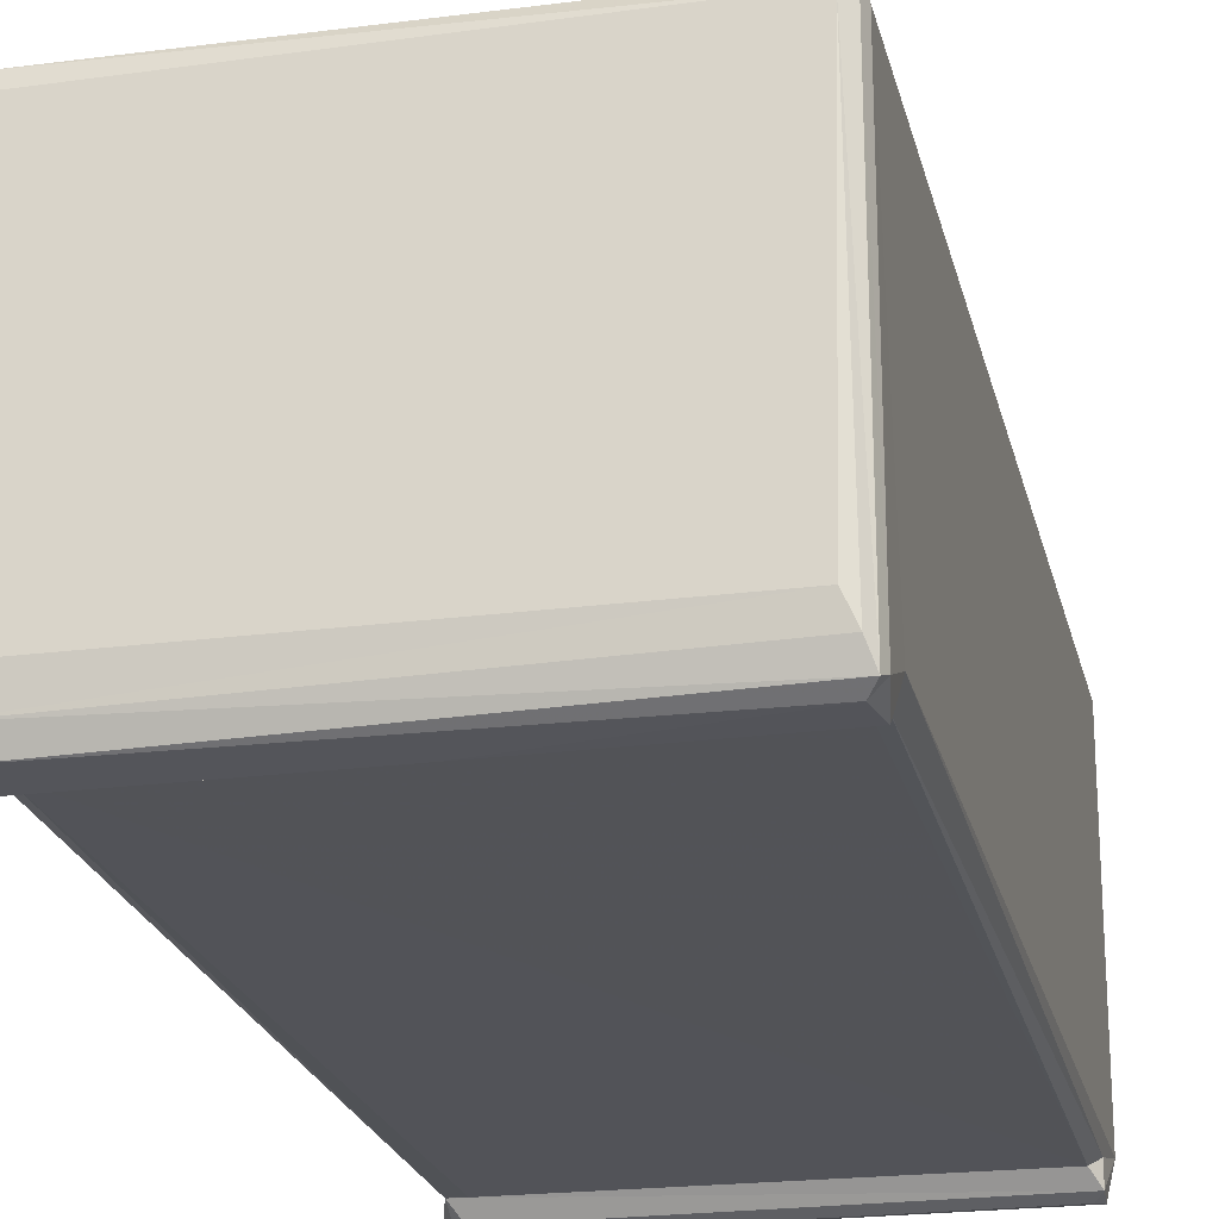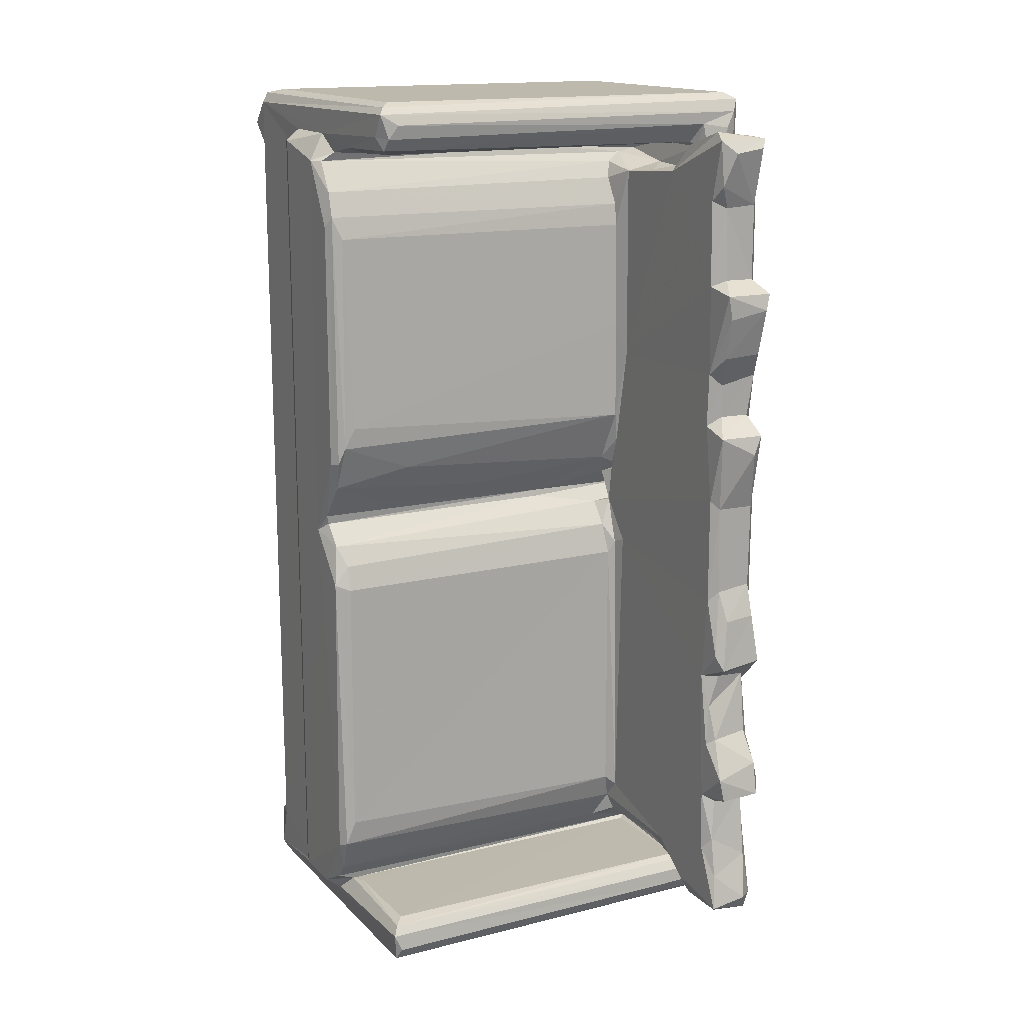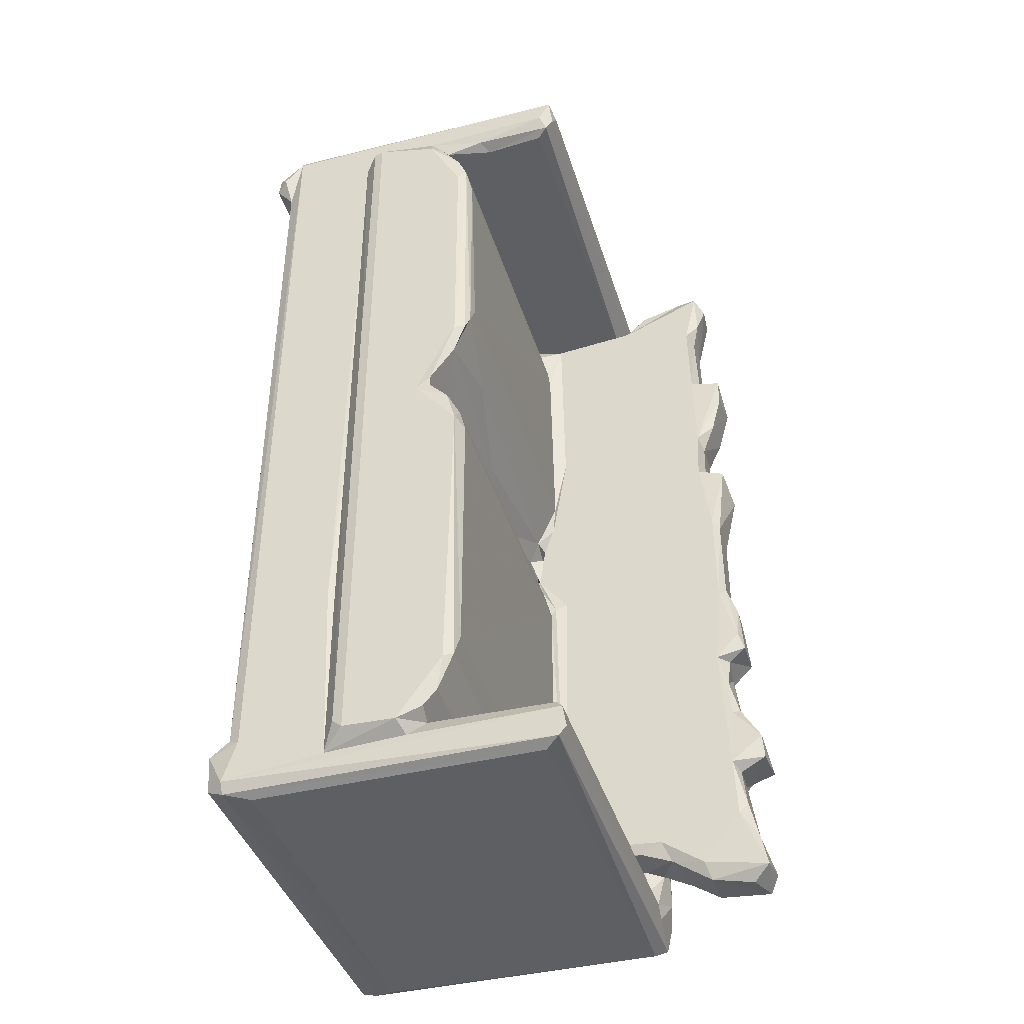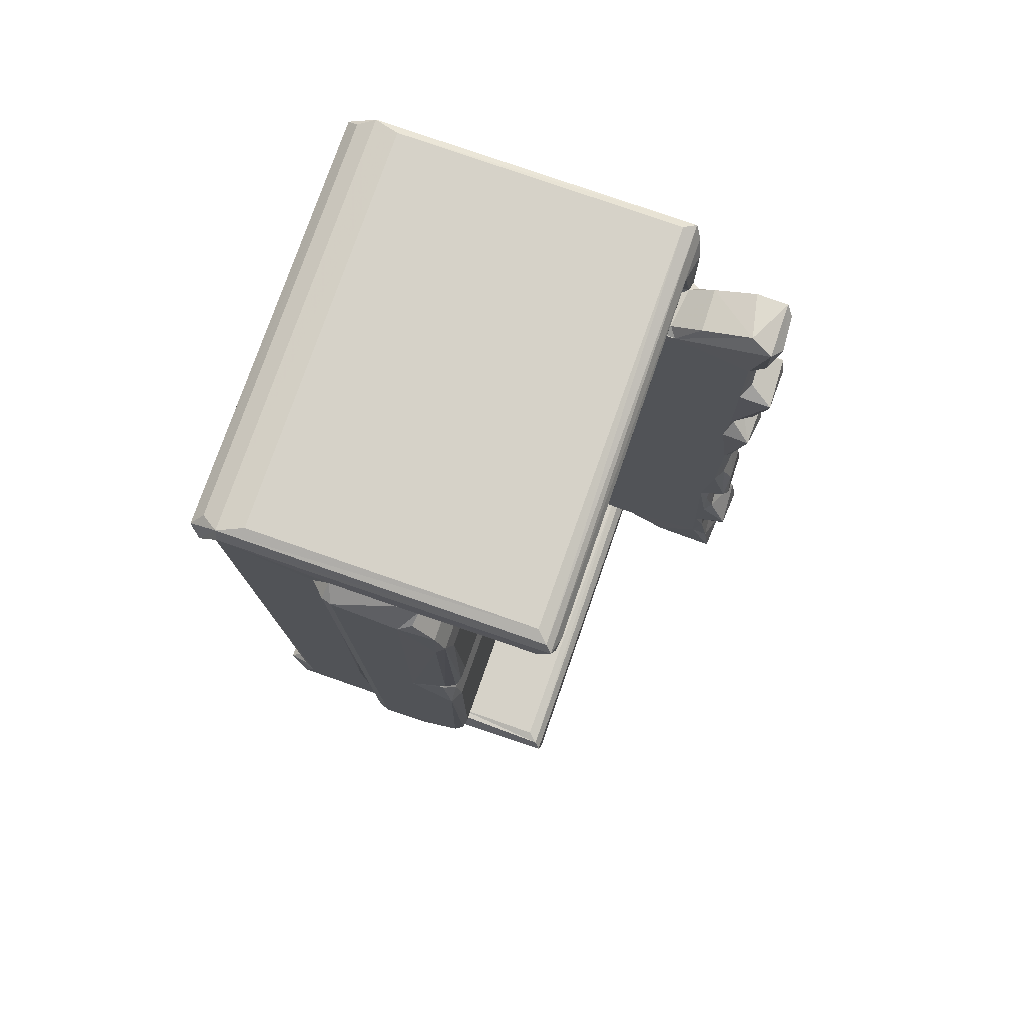
<metadata>
{"format":"obj","ext":"obj","renderer":"f3d","projection":"perspective","resolution":1024,"background":"white","views":[{"elev":-22.5,"azim":12.7,"up":"+Z"},{"elev":15.3,"azim":-28.0,"up":"+Y"},{"elev":-41.4,"azim":-73.2,"up":"+Y"},{"elev":77.7,"azim":-70.7,"up":"+Y"}]}
</metadata>
<code>
v -0.2067 -0.4856 -0.2576
v -0.2189 -0.4831 -0.2392
v -0.2127 -0.495 -0.2388
v -0.2023 -0.5 -0.2106
v -0.2098 -0.4457 -0.2594
v -0.2192 -0.4385 -0.2246
v -0.2026 -0.4275 -0.2421
v -0.2139 -0.432 -0.2364
v -0.2189 -0.4701 -0.13
v -0.2369 -0.4547 -0.1055
v -0.2334 -0.4441 -0.1171
v -0.2359 -0.4559 -0.04917
v -0.2199 -0.4665 -0.04316
v -0.2369 -0.3902 -0.001935
v -0.2293 -0.4414 -0.02344
v -0.2099 -0.4493 -0.02501
v -0.2024 -0.4999 0.09495
v -0.202 -0.4492 -0.01191
v -0.2169 -0.2756 -0.132
v -0.2191 -0.2652 -0.1391
v -0.2287 -0.4241 -0.009104
v -0.2313 -0.3859 0.008152
v -0.2368 -0.001105 -0.0435
v 0.02013 -0.4472 -0.26
v -0.01397 -0.4376 -0.2486
v 0.2255 -0.4787 -0.2593
v 0.2338 -0.4895 -0.2519
v 0.2179 -0.4255 -0.2421
v 0.2273 -0.4965 -0.233
v 0.2175 -0.5 -0.2107
v 0.2234 -0.4998 0.09944
v 0.1746 -0.449 -0.02178
v 0.1382 -0.3979 0.002661
v 0.1792 -0.4452 -0.02505
v 0.1257 -0.4283 -0.01219
v -0.2362 -0.0584 0.003581
v -0.237 0.4473 -0.1047
v -0.2183 -0.06533 -0.1311
v -0.1913 0.4188 -0.2422
v -0.2335 0.1172 -0.1168
v -0.2201 -0.03721 0.003999
v -0.2285 -0.0147 -0.008786
v -0.2288 0.007972 -0.03006
v 0.2239 0.4273 -0.2421
v 0.04696 0.007793 -0.03012
v 0.1262 -0.0309 0.002013
v 0.1254 -0.005313 -0.01717
v -0.2148 -0.4942 0.1107
v -0.2181 -0.4632 0.1156
v -0.2122 -0.4532 0.1089
v -0.2017 -0.4492 0.0967
v -0.2103 -0.4816 0.1176
v -0.2214 -0.3581 0.01171
v 0.177 -0.4493 0.1005
v 0.1797 -0.4796 0.1176
v 0.1299 -0.3683 0.01177
v 0.1682 -0.4531 0.1089
v 0.1753 -0.4636 0.1163
v -0.2206 -0.06444 0.01132
v 0.1296 -0.06515 0.01126
v -0.2192 0.4841 -0.2245
v -0.2188 0.3169 -0.1306
v -0.2186 0.1524 -0.1308
v -0.2368 0.08646 0.000805
v -0.2312 0.01771 -0.0286
v -0.2286 0.0569 -0.002086
v -0.2316 0.08897 0.01153
v -0.1562 0.02669 -0.02285
v 0.04782 0.01523 -0.0313
v -0.2368 0.3594 2e-05
v -0.2099 0.4263 -0.2399
v -0.2366 0.43 -0.03719
v -0.1421 0.07451 0.005483
v -0.0402 0.03821 -0.0143
v 0.1275 0.05421 -0.004086
v -0.2189 0.4376 -0.1308
v -0.2086 0.4536 -0.2607
v -0.2197 0.4589 -0.2463
v -0.1982 0.4404 -0.2563
v -0.2103 0.4717 -0.257
v -0.2009 0.4857 -0.2449
v -0.2126 0.4952 -0.2267
v -0.2017 0.5 -0.2002
v -0.234 0.4474 -0.1154
v -0.2304 0.3974 -0.001771
v -0.2318 0.3703 0.008977
v -0.2287 0.4298 -0.02477
v 0.1381 0.416 -0.01353
v -0.2197 0.4597 -0.1122
v -0.2195 0.4591 -0.04221
v -0.201 0.4999 0.09592
v -0.2142 0.4393 -0.02167
v -0.215 0.4473 0.02163
v 0.225 0.4854 -0.2448
v 0.2245 0.4999 -0.2006
v 0.2329 0.4399 -0.2559
v 0.2307 0.4707 -0.2573
v 0.1564 0.4257 -0.02188
v 0.1334 0.3677 0.01032
v 0.05826 0.436 -0.02515
v 0.2243 0.4999 0.09933
v 0.1741 0.439 -0.01823
v 0.1305 0.398 -0.001806
v -0.2251 0.107 0.01615
v -0.2136 0.1299 0.01787
v -0.2217 0.346 0.01392
v 0.1337 0.1114 0.01774
v 0.133 0.2233 0.01612
v 0.133 0.3429 0.01401
v -0.201 0.4416 0.02975
v -0.2191 0.4643 0.102
v -0.218 0.4882 0.1143
v -0.2121 0.4496 0.1085
v -0.2026 0.4446 0.09645
v -0.2123 0.4952 0.1077
v -0.2097 0.462 0.1167
v -0.1995 0.4767 0.119
v 0.1824 0.4414 0.03212
v 0.1773 0.4452 0.1031
v 0.1855 0.466 0.1182
v 0.2266 0.4792 0.1185
v 0.1339 -0.4383 -0.2491
v 0.2316 -0.4482 -0.2599
v 0.178 -0.4198 0.000837
v 0.1457 -0.4168 0.005611
v 0.2265 -0.4297 -0.2409
v 0.237 -0.4796 -0.2479
v 0.2367 -0.4308 -0.2274
v 0.2369 0.4823 -0.2237
v 0.2369 -0.4804 0.09856
v 0.2333 -0.4915 0.112
v 0.1368 -0.05128 0.01531
v 0.1777 0.01379 -0.03162
v 0.1398 -0.001417 -0.005422
v 0.1788 -0.001215 -0.01852
v 0.2333 0.4356 -0.2348
v 0.1481 -0.4594 0.1841
v 0.1397 -0.4402 0.1779
v 0.1477 -0.4291 0.1407
v 0.1915 -0.4383 0.1553
v 0.145 -0.4155 0.1046
v 0.1543 -0.4223 0.05498
v 0.1396 -0.3768 0.02043
v 0.1802 -0.4248 0.05215
v 0.1398 -0.4068 0.1309
v 0.1795 -0.4188 0.1036
v 0.1897 -0.4218 0.1218
v 0.14 -0.3154 0.219
v 0.1399 -0.1665 0.2118
v 0.1416 -0.4533 0.2491
v 0.1553 -0.466 0.2294
v 0.1966 -0.4549 0.1838
v 0.1467 -0.4152 0.2413
v 0.1901 -0.4634 0.2416
v 0.1825 -0.4458 0.2514
v 0.14 -0.3838 0.2215
v 0.148 -0.3704 0.2314
v 0.1904 -0.3954 0.2361
v 0.1536 -0.3236 0.2259
v 0.1912 -0.3204 0.2249
v 0.2258 -0.4729 0.1189
v 0.2119 -0.4484 0.1244
v 0.203 -0.4038 0.1255
v 0.1994 -0.4295 0.1695
v 0.1991 -0.4155 0.134
v 0.1988 -0.4471 0.2384
v 0.1987 -0.3339 0.2131
v 0.1398 -0.04545 0.02931
v 0.1404 -0.2488 0.2244
v 0.1415 -0.2857 0.2548
v 0.1469 -0.3119 0.256
v 0.1908 -0.3091 0.2588
v 0.1485 -0.2427 0.2319
v 0.1909 -0.2724 0.2516
v 0.1897 -0.2382 0.2295
v 0.145 -0.203 0.2217
v 0.1553 -0.1657 0.2245
v 0.1904 -0.1688 0.2208
v 0.1399 -0.07207 0.2206
v 0.1399 0.04788 0.2204
v 0.1408 -0.1358 0.2388
v 0.1491 -0.1529 0.2448
v 0.197 -0.147 0.2436
v 0.1546 -0.09467 0.2402
v 0.15 -0.0605 0.2283
v 0.1898 -0.09194 0.2386
v 0.1902 -0.05593 0.2274
v 0.1483 0.03893 0.2281
v 0.1992 0.4141 0.1329
v 0.2368 0.4841 0.1035
v 0.1992 -0.2955 0.2461
v 0.1989 -0.2473 0.221
v 0.1989 -0.1799 0.2094
v 0.2033 0.4151 0.1252
v 0.2147 0.4614 0.1236
v 0.1992 0.1265 0.2043
v 0.199 -0.07231 0.218
v 0.1991 0.05341 0.219
v 0.1913 0.03779 0.2274
v 0.1357 0.03255 -0.01679
v 0.1384 0.07881 0.01341
v 0.1465 0.0251 -0.01101
v 0.1709 0.04299 -0.006908
v 0.1446 0.03895 -0.000676
v 0.174 0.03041 -0.01143
v 0.1399 0.04738 0.001246
v 0.2326 0.4949 -0.2267
v 0.2244 0.4535 -0.2607
v 0.179 0.4299 -0.0243
v 0.1772 0.418 0.03875
v 0.2336 0.4927 0.1115
v 0.1399 0.1888 0.03178
v 0.1399 0.1342 0.2088
v 0.14 0.1944 0.2116
v 0.1419 0.1242 0.2392
v 0.1824 0.1029 0.245
v 0.1554 0.1445 0.2154
v 0.1937 0.1235 0.2406
v 0.1905 0.1436 0.2143
v 0.1541 0.1814 0.2162
v 0.1984 0.1896 0.2148
v 0.1402 0.4078 0.02891
v 0.14 0.294 0.2097
v 0.14 0.4155 0.1258
v 0.1401 0.3887 0.2078
v 0.1475 0.2145 0.2318
v 0.1916 0.2167 0.2316
v 0.1469 0.2603 0.2439
v 0.1418 0.2872 0.2445
v 0.1911 0.2685 0.2461
v 0.1558 0.3008 0.2178
v 0.1976 0.2863 0.2418
v 0.1552 0.381 0.2151
v 0.1902 0.3001 0.2163
v 0.1991 0.2896 0.2063
v 0.199 0.393 0.2059
v 0.1909 0.3833 0.2153
v 0.1468 0.4126 0.07429
v 0.1792 0.4155 0.07783
v 0.1495 0.4209 0.1182
v 0.1729 0.4181 0.09911
v 0.1915 0.4233 0.1233
v 0.1404 0.4556 0.223
v 0.1471 0.446 0.1496
v 0.1926 0.4437 0.1485
v 0.1504 0.4634 0.1997
v 0.1441 0.4054 0.2237
v 0.155 0.4418 0.233
v 0.1979 0.4573 0.1899
v 0.1908 0.4464 0.2302
v 0.1979 0.4563 0.2228
v 0.1831 0.4398 0.1081
f 1 3 2
f 1 2 5
f 2 6 5
f 5 8 7
f 5 6 8
f 2 9 6
f 10 11 9
f 2 13 9
f 10 9 12
f 9 13 12
f 12 14 10
f 12 15 14
f 12 16 15
f 12 13 16
f 3 4 17
f 11 19 9
f 6 9 20
f 9 19 20
f 15 21 14
f 14 21 22
f 10 14 23
f 5 25 24
f 5 7 25
f 1 5 24
f 1 27 3
f 26 27 1
f 25 7 28
f 27 29 3
f 3 30 4
f 3 29 30
f 1 24 26
f 22 21 33
f 17 4 31
f 16 34 15
f 11 38 19
f 20 19 38
f 11 10 37
f 23 14 36
f 11 37 40
f 11 40 38
f 36 42 23
f 36 41 42
f 23 42 43
f 42 45 43
f 46 47 42
f 42 47 45
f 41 46 42
f 3 48 2
f 2 49 13
f 2 48 49
f 3 17 48
f 16 50 18
f 13 50 16
f 50 51 18
f 13 49 50
f 48 52 49
f 18 51 32
f 17 31 48
f 48 55 52
f 52 55 49
f 51 50 54
f 22 56 53
f 51 54 32
f 54 50 57
f 50 49 58
f 55 58 49
f 33 56 22
f 14 22 36
f 22 53 36
f 36 53 59
f 41 36 59
f 53 56 60
f 41 59 46
f 8 6 61
f 6 20 62
f 38 40 63
f 20 38 63
f 20 63 62
f 23 43 65
f 23 65 64
f 65 66 64
f 64 66 67
f 43 69 65
f 65 68 66
f 10 23 37
f 23 64 70
f 8 71 7
f 7 71 39
f 8 61 71
f 23 70 72
f 40 62 63
f 23 72 37
f 44 7 39
f 65 69 68
f 43 45 69
f 69 74 68
f 68 74 66
f 66 74 73
f 74 75 73
f 6 62 61
f 61 62 76
f 77 71 78
f 77 79 71
f 71 61 78
f 77 78 80
f 80 82 81
f 80 78 82
f 78 61 82
f 40 76 62
f 40 37 84
f 40 84 76
f 70 85 72
f 70 86 85
f 72 85 87
f 85 88 87
f 84 89 76
f 84 37 89
f 61 76 89
f 37 90 89
f 37 72 90
f 92 90 72
f 87 92 72
f 92 93 90
f 89 90 61
f 82 91 83
f 81 82 94
f 82 83 95
f 79 96 71
f 79 77 96
f 77 80 97
f 80 81 94
f 86 99 85
f 87 98 100
f 87 88 98
f 83 91 101
f 87 100 92
f 100 102 92
f 99 103 85
f 83 101 95
f 66 104 67
f 66 73 104
f 67 104 86
f 64 67 86
f 64 86 70
f 86 104 106
f 104 105 106
f 75 107 73
f 73 107 104
f 107 108 105
f 105 109 106
f 93 92 110
f 93 111 90
f 90 111 112
f 93 113 111
f 93 110 113
f 113 110 114
f 90 112 61
f 82 115 91
f 61 115 82
f 61 112 115
f 113 116 111
f 116 117 112
f 111 116 112
f 106 99 86
f 106 109 99
f 92 102 110
f 102 118 110
f 110 119 114
f 116 120 117
f 114 119 113
f 120 121 117
f 117 121 112
f 24 25 122
f 26 24 123
f 25 28 122
f 4 30 31
f 16 18 32
f 16 32 34
f 15 34 21
f 34 35 21
f 35 33 21
f 35 125 33
f 35 124 125
f 34 124 35
f 24 122 126
f 24 126 123
f 122 28 126
f 26 127 27
f 26 123 127
f 127 123 128
f 126 128 123
f 30 29 31
f 29 27 31
f 127 128 130
f 27 127 131
f 31 27 131
f 129 130 128
f 7 44 28
f 133 45 47
f 46 132 134
f 46 134 47
f 47 134 135
f 133 47 135
f 126 136 128
f 28 44 126
f 48 131 55
f 48 31 131
f 50 58 57
f 139 137 138
f 139 140 137
f 125 141 33
f 125 142 141
f 125 124 142
f 124 144 142
f 141 145 33
f 33 145 143
f 142 144 146
f 33 143 56
f 141 139 145
f 141 142 146
f 141 146 139
f 146 147 139
f 139 138 145
f 147 140 139
f 143 148 149
f 143 145 148
f 137 150 138
f 137 151 150
f 150 154 155
f 151 154 150
f 150 155 153
f 145 138 156
f 138 150 156
f 150 153 156
f 156 153 157
f 145 156 148
f 156 157 148
f 157 159 148
f 157 158 160
f 157 160 159
f 34 144 124
f 32 54 34
f 34 54 144
f 54 146 144
f 131 127 130
f 131 161 55
f 58 54 57
f 58 55 162
f 58 162 147
f 54 58 147
f 54 147 146
f 55 161 162
f 147 162 163
f 140 165 164
f 147 163 165
f 147 165 140
f 137 154 151
f 137 152 154
f 140 152 137
f 140 164 152
f 164 166 152
f 152 166 154
f 155 154 166
f 155 166 158
f 166 164 167
f 155 158 153
f 153 158 157
f 166 167 158
f 165 167 164
f 158 167 160
f 56 143 60
f 143 149 168
f 148 171 170
f 148 159 171
f 159 160 171
f 148 169 149
f 148 170 169
f 169 170 173
f 171 172 170
f 170 174 173
f 175 173 174
f 149 169 176
f 169 173 176
f 176 177 149
f 176 178 177
f 176 173 178
f 59 53 60
f 60 46 59
f 60 143 132
f 143 168 132
f 168 149 179
f 46 60 132
f 132 168 134
f 179 180 168
f 149 181 179
f 149 182 181
f 149 177 182
f 181 182 184
f 181 184 185
f 179 181 185
f 182 186 184
f 182 183 186
f 185 184 187
f 187 184 186
f 179 185 188
f 179 188 180
f 185 187 188
f 131 121 161
f 162 161 121
f 130 190 131
f 160 167 191
f 171 160 172
f 160 191 172
f 165 191 167
f 165 192 191
f 172 174 170
f 191 192 174
f 191 174 172
f 192 175 174
f 165 193 192
f 192 193 175
f 173 175 178
f 193 178 175
f 130 129 190
f 163 162 194
f 194 162 195
f 162 121 195
f 193 183 178
f 193 197 183
f 177 183 182
f 177 178 183
f 165 197 193
f 197 186 183
f 197 187 186
f 165 198 197
f 165 196 198
f 187 199 188
f 197 199 187
f 69 75 74
f 69 200 75
f 45 133 69
f 69 133 200
f 200 134 204
f 202 134 200
f 200 204 203
f 134 202 135
f 135 202 205
f 205 202 200
f 205 200 133
f 200 203 75
f 75 206 201
f 75 203 206
f 136 129 128
f 135 205 133
f 126 44 136
f 39 71 44
f 96 44 71
f 80 94 97
f 94 82 207
f 82 95 207
f 96 77 208
f 77 97 208
f 85 103 88
f 100 98 209
f 98 210 209
f 209 102 100
f 96 129 136
f 44 96 136
f 208 97 96
f 96 97 129
f 97 207 129
f 94 207 97
f 129 207 190
f 190 207 211
f 95 211 207
f 95 101 211
f 104 107 105
f 75 201 107
f 204 134 206
f 134 212 206
f 204 206 203
f 134 168 180
f 134 180 212
f 180 213 212
f 206 212 201
f 107 201 212
f 107 212 108
f 180 188 215
f 188 199 216
f 213 180 215
f 213 215 217
f 188 216 215
f 215 216 218
f 217 215 219
f 215 218 219
f 213 220 214
f 213 217 220
f 217 221 220
f 108 109 105
f 213 214 212
f 212 214 223
f 108 212 109
f 109 212 222
f 222 212 224
f 212 223 224
f 214 220 226
f 220 227 226
f 214 226 228
f 214 228 229
f 227 230 226
f 223 214 229
f 223 229 231
f 228 226 230
f 228 230 229
f 229 230 232
f 223 233 225
f 223 231 233
f 231 234 233
f 165 189 196
f 163 194 165
f 194 189 165
f 131 190 211
f 131 211 121
f 197 198 199
f 198 218 199
f 216 199 218
f 198 196 218
f 196 219 218
f 217 219 221
f 196 221 219
f 189 235 196
f 196 235 221
f 220 221 227
f 221 235 232
f 221 230 227
f 221 232 230
f 231 232 234
f 231 229 232
f 234 232 235
f 234 237 233
f 235 236 234
f 118 119 110
f 113 120 116
f 91 115 101
f 115 112 211
f 121 211 112
f 109 222 99
f 103 222 88
f 103 99 222
f 88 222 98
f 98 222 210
f 238 210 222
f 222 224 238
f 238 239 210
f 223 225 224
f 238 224 240
f 238 240 241
f 238 241 239
f 240 242 241
f 224 225 243
f 113 119 120
f 224 244 240
f 244 245 240
f 244 246 245
f 115 211 101
f 225 247 243
f 225 233 247
f 233 237 247
f 247 237 248
f 224 246 244
f 224 243 246
f 247 248 243
f 246 243 251
f 248 251 243
f 248 250 251
f 209 210 118
f 210 252 118
f 210 239 252
f 189 249 235
f 239 241 252
f 194 242 189
f 241 242 252
f 242 194 195
f 242 240 245
f 209 118 102
f 119 118 252
f 252 242 120
f 252 120 119
f 242 195 120
f 242 245 189
f 189 245 249
f 120 195 121
f 236 237 234
f 235 249 236
f 249 251 236
f 236 250 237
f 236 251 250
f 246 249 245
f 249 246 251
f 248 237 250

</code>
